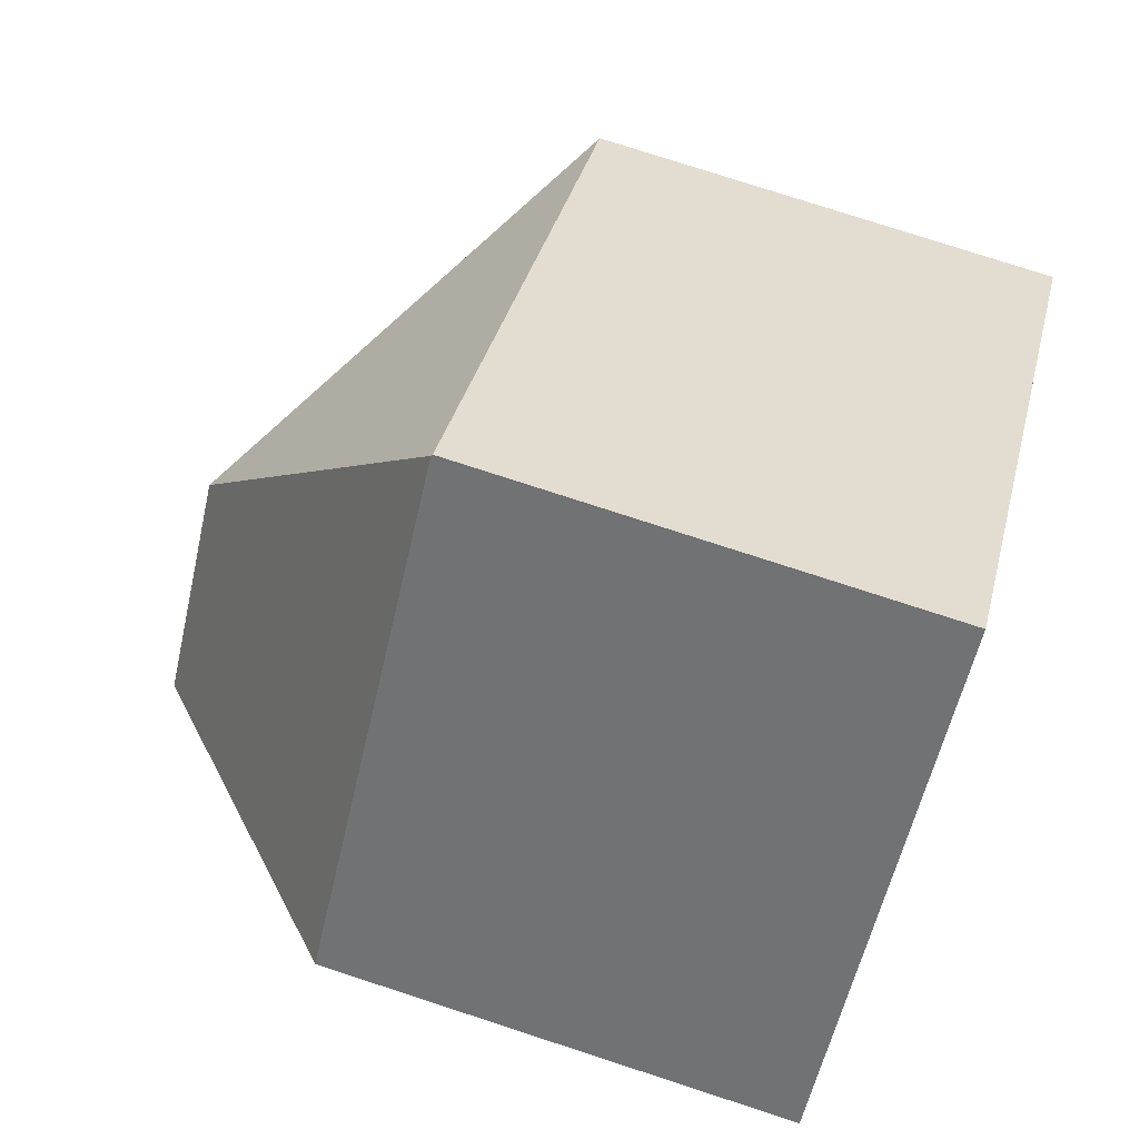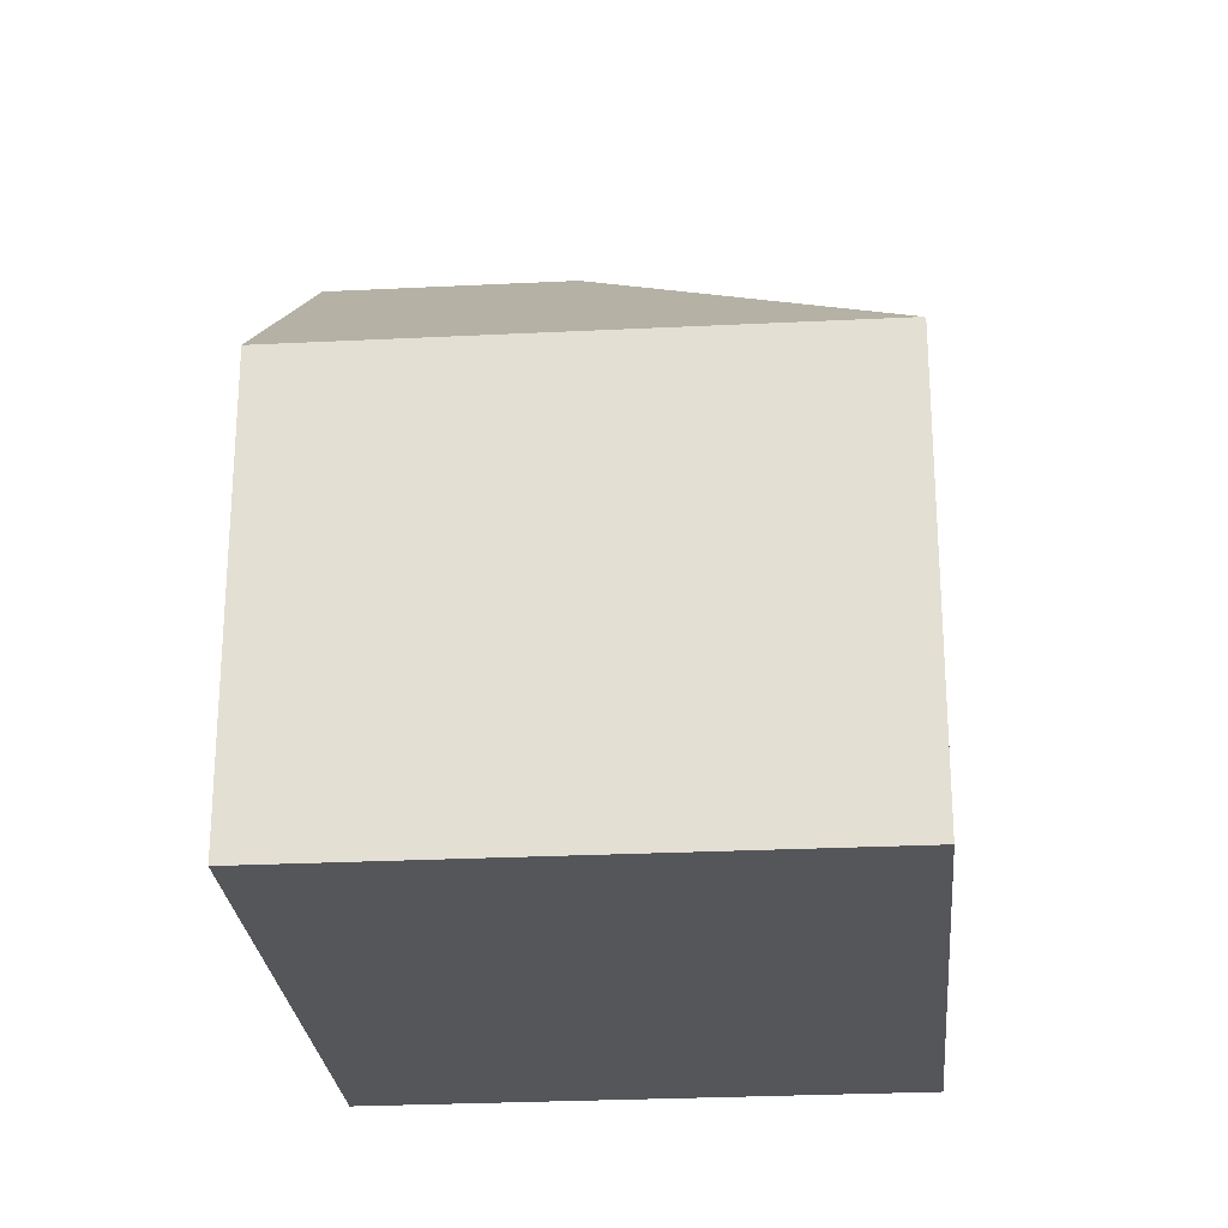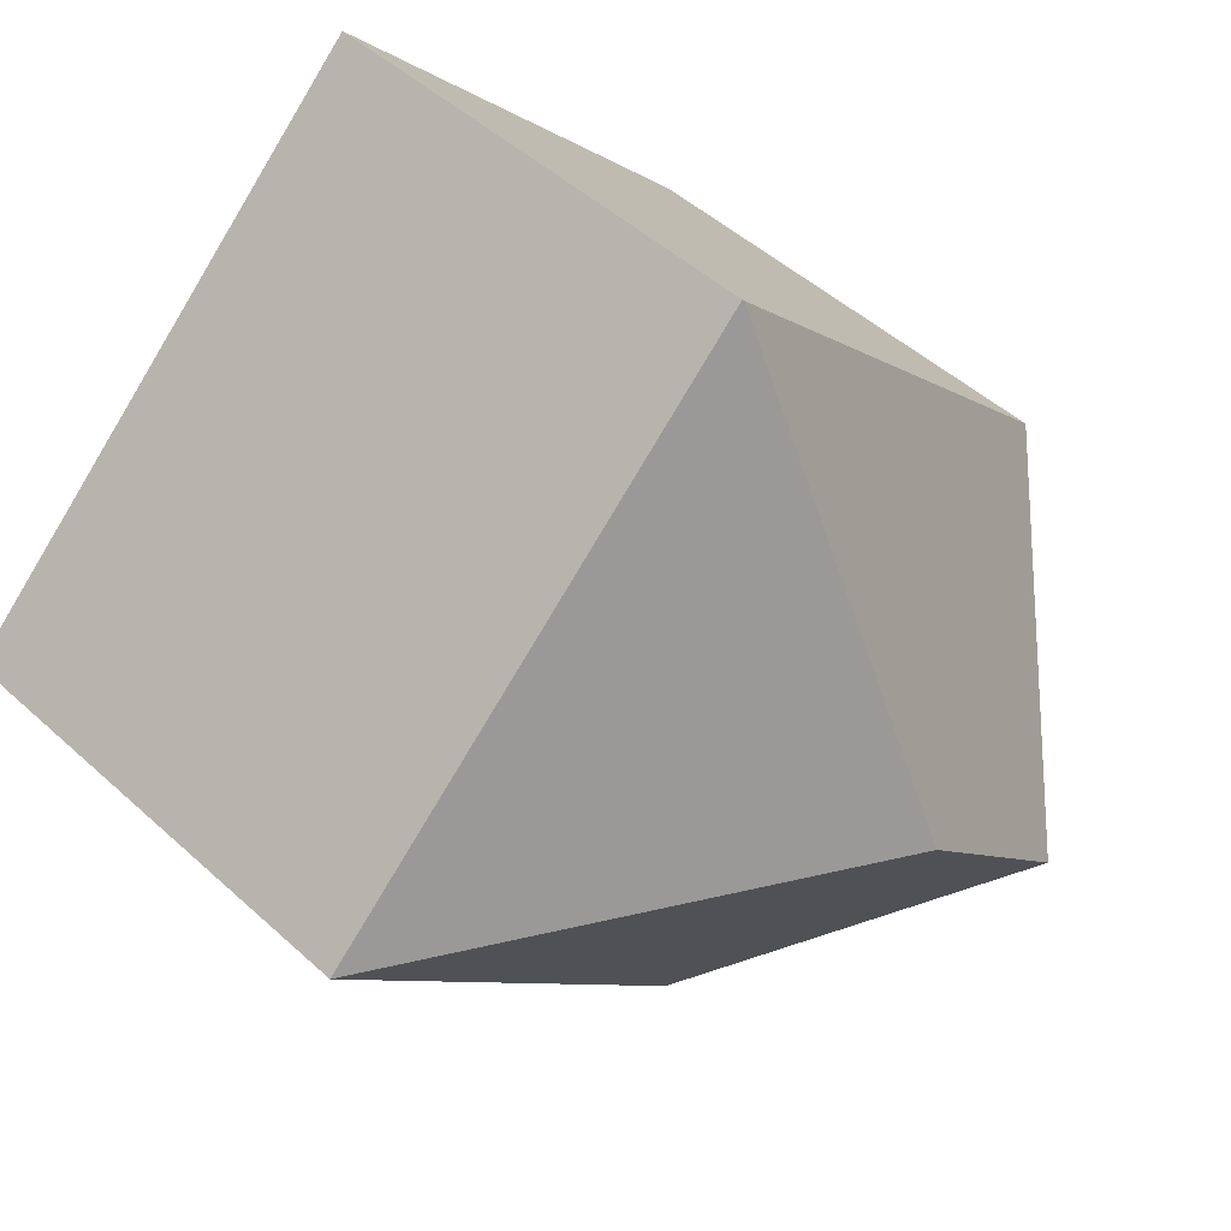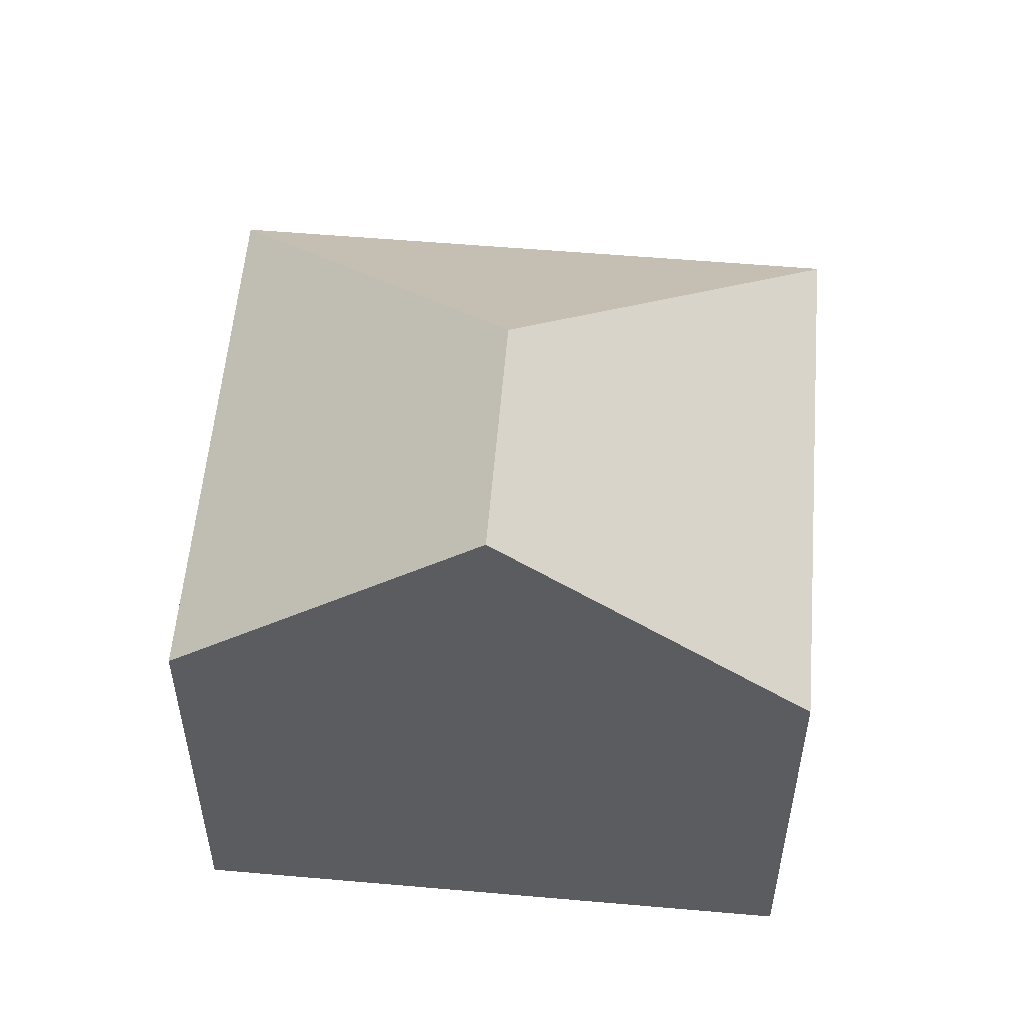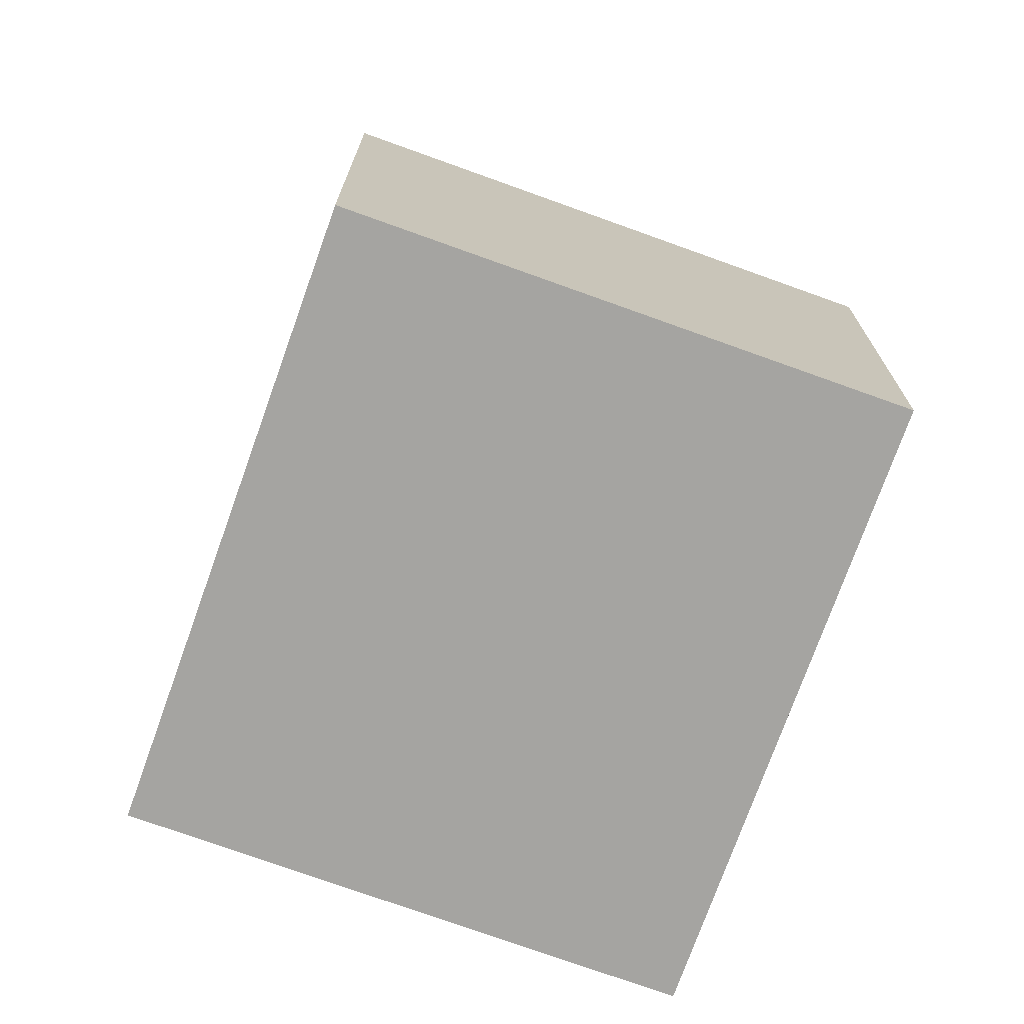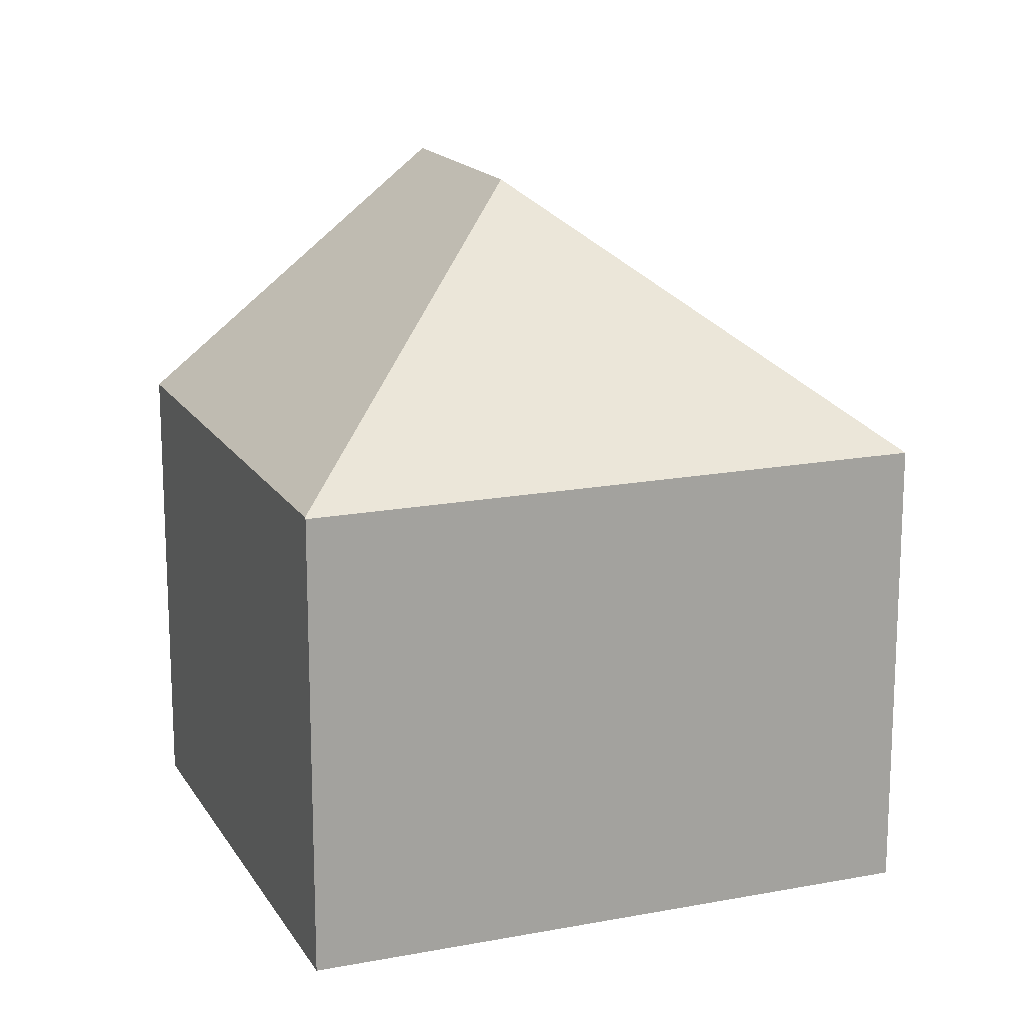
<metadata>
{"format":"obj","ext":"obj","renderer":"f3d","projection":"perspective","resolution":1024,"background":"white","views":[{"elev":77.6,"azim":-72.0,"up":"+Z"},{"elev":-26.0,"azim":-41.5,"up":"+Y"},{"elev":48.5,"azim":135.4,"up":"+Z"},{"elev":55.5,"azim":-131.4,"up":"+Y"},{"elev":-73.4,"azim":113.9,"up":"+Y"},{"elev":16.5,"azim":22.5,"up":"+Y"}]}
</metadata>
<code>
v  6.83 12.1 -0.656
v  6.668 7.824 6.915
v  14.43 7.861 -0.479
v  6.65 7.845 6.896
v  7.834 7.827 -7.385
v  3.909 12.1 -3.685
v  0.224 8.089 -0.212
v  0 7.845 4.804e-16
v  7.834 4.522e-16 -7.385
v  3.909 2.256e-16 -3.685
v  0.224 1.298e-17 -0.212
v  0 0 0
v  6.65 -4.223e-16 6.896
v  6.668 -4.234e-16 6.915
v  14.43 2.933e-17 -0.479
g defaultobject
f 1 2 3
f 2 1 4
f 5 1 3
f 1 5 6
f 7 1 6
f 1 7 8
f 1 8 4
f 9 6 5
f 6 9 7
f 7 9 10
f 7 10 8
f 8 10 11
f 8 11 12
f 12 4 8
f 4 12 13
f 4 13 2
f 2 13 14
f 2 15 3
f 15 2 14
f 15 5 3
f 5 15 9
f 11 13 12
f 13 11 10
f 13 10 9
f 13 9 15
f 13 15 14

</code>
